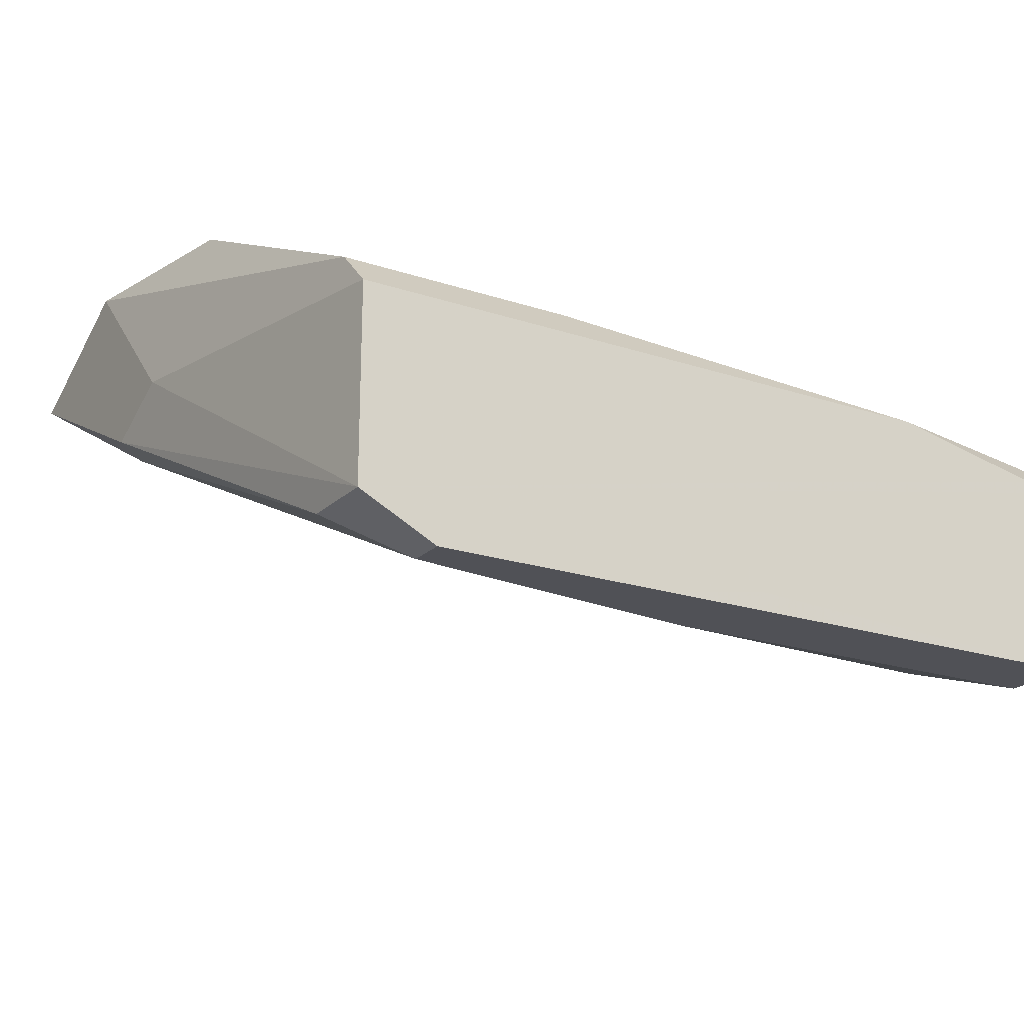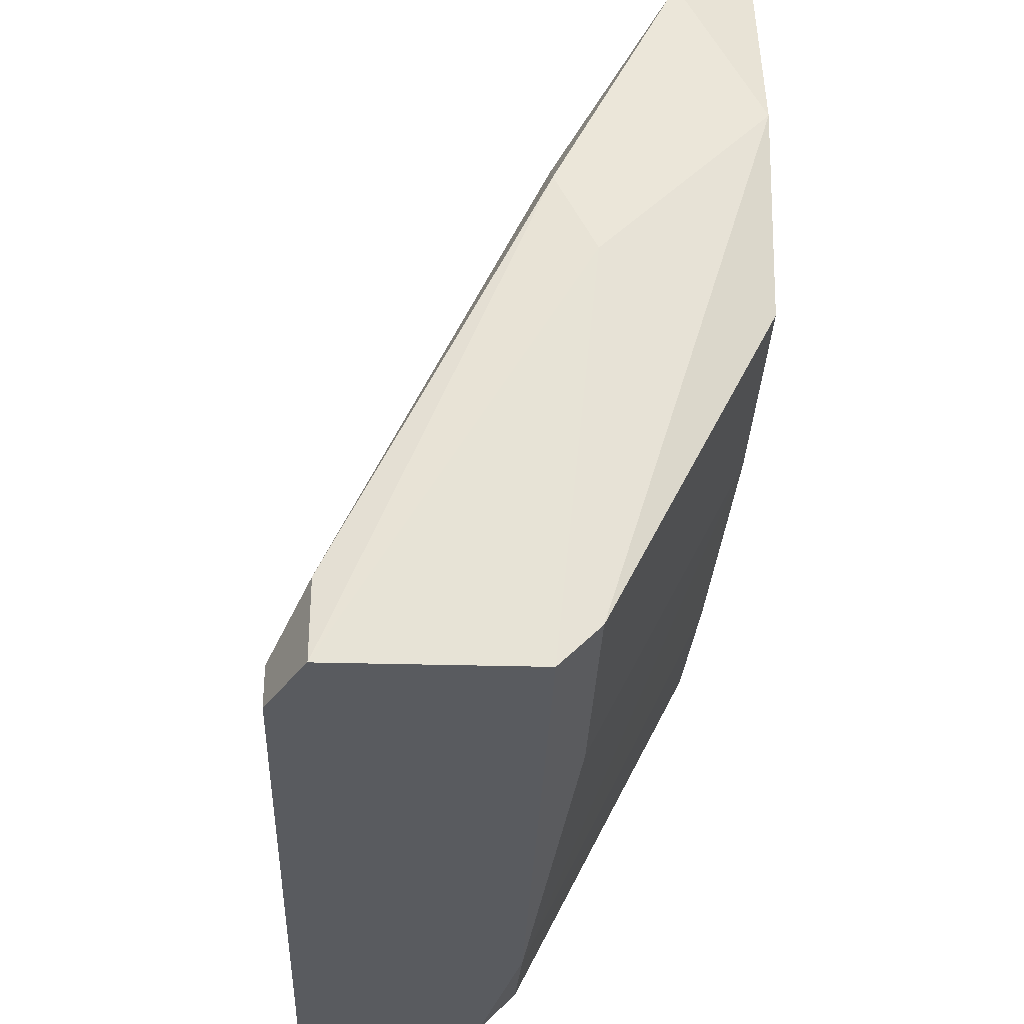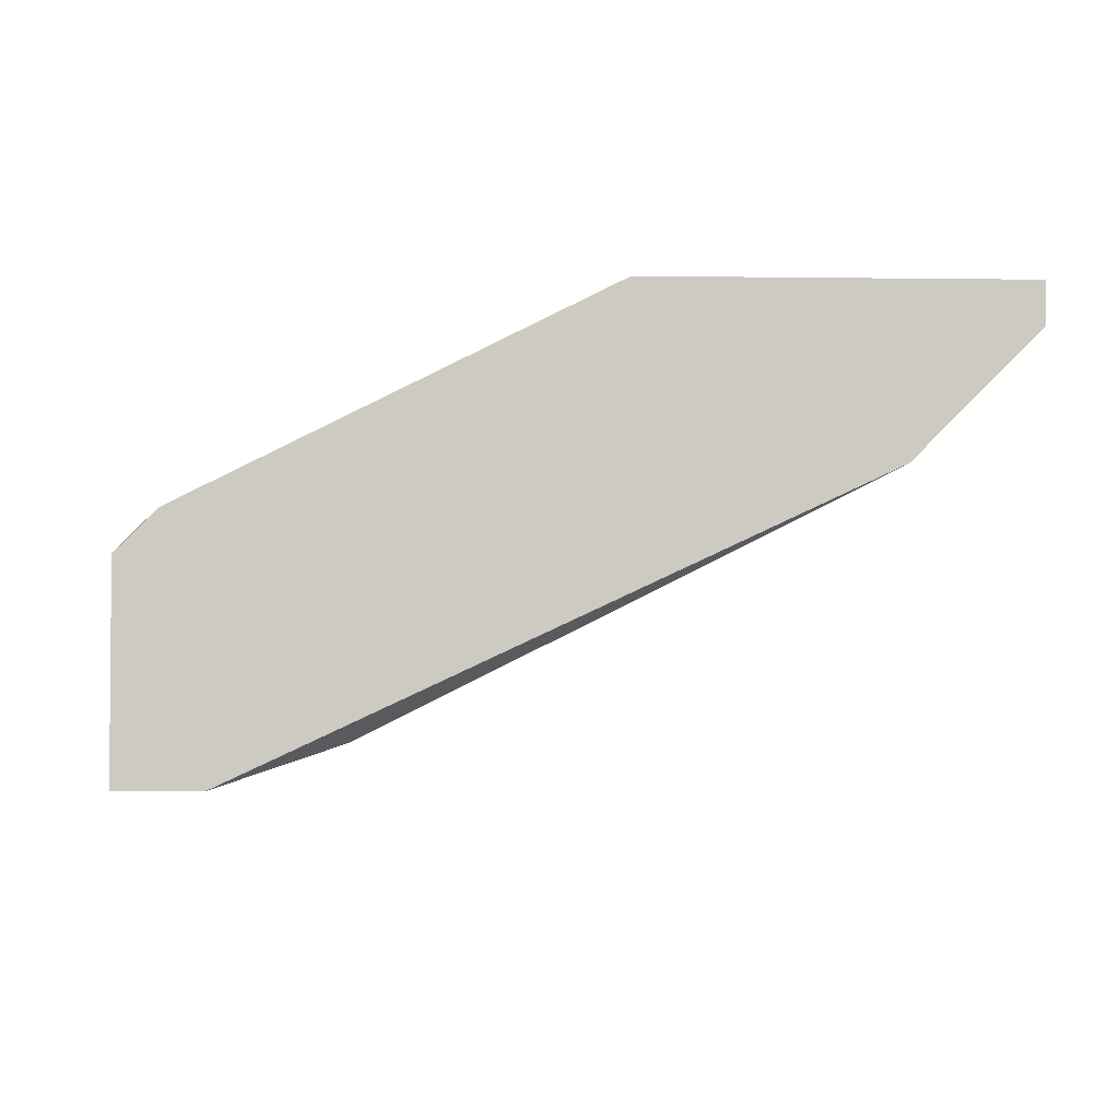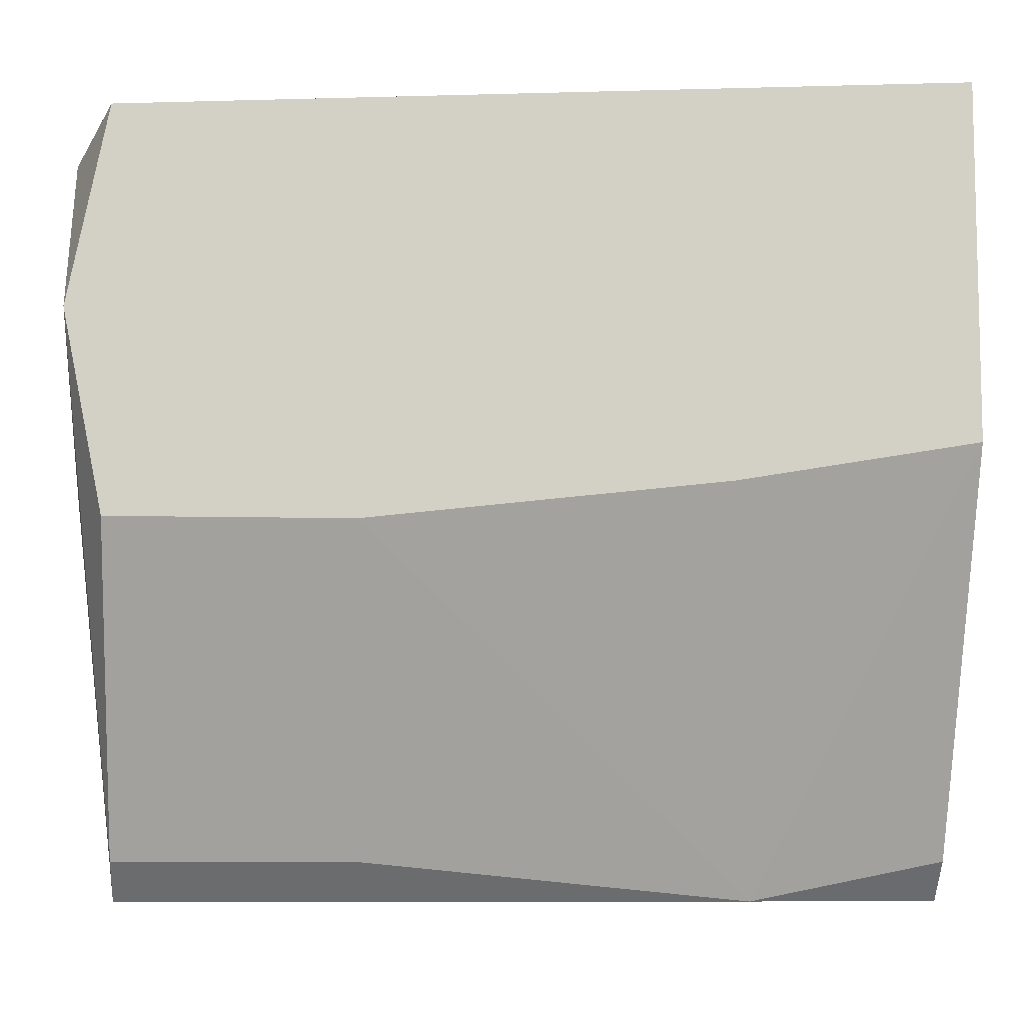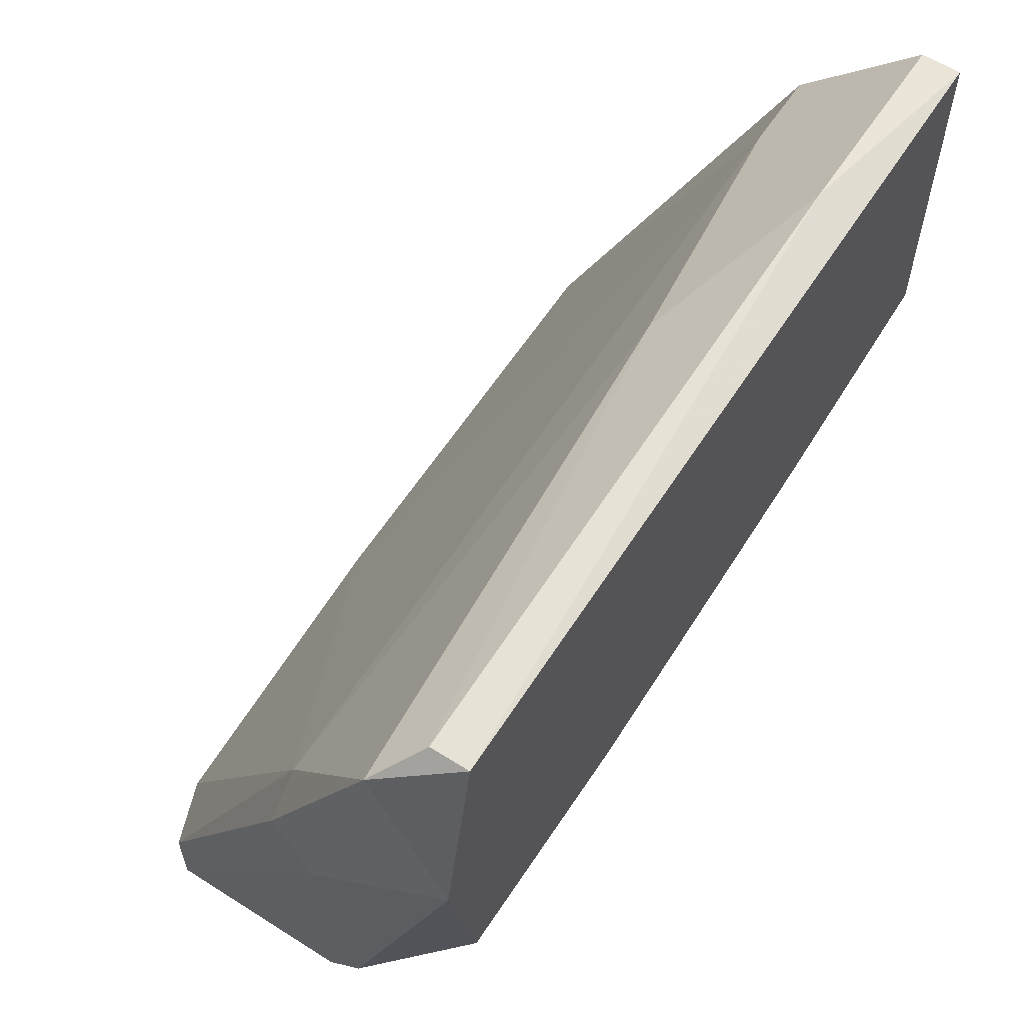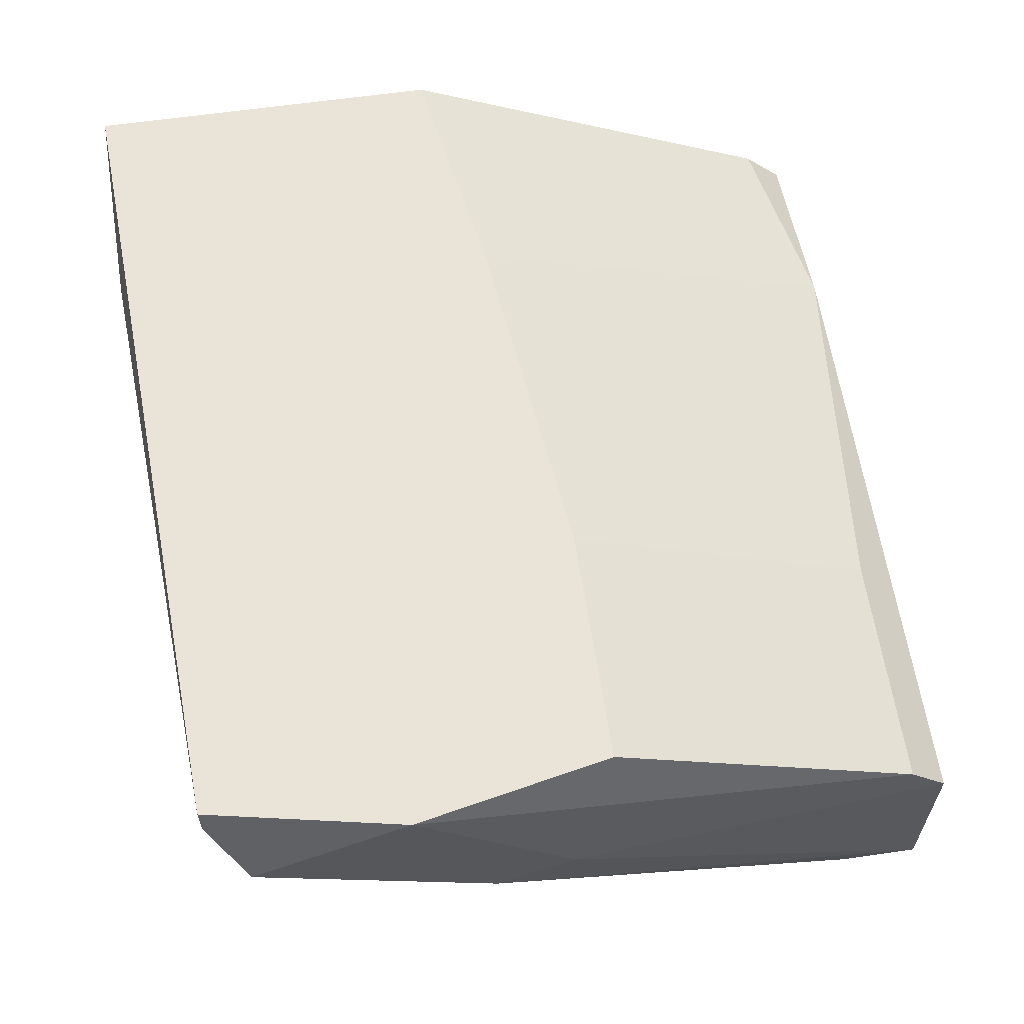
<metadata>
{"format":"obj","ext":"obj","renderer":"f3d","projection":"perspective","resolution":1024,"background":"white","views":[{"elev":-20.3,"azim":148.7,"up":"+Y"},{"elev":-32.3,"azim":87.8,"up":"+Z"},{"elev":-3.1,"azim":-92.8,"up":"+Y"},{"elev":-8.4,"azim":176.2,"up":"+Z"},{"elev":59.6,"azim":123.1,"up":"+Z"},{"elev":61.1,"azim":81.6,"up":"+Y"}]}
</metadata>
<code>
v 0.005791 -0.02347 0.006731
v 0.005791 -0.01919 0.02815
v 0.01222 -0.0299 0.008874
v 0.0165 -0.01812 0.01637
v 0.0165 -0.0224 0.007803
v 0.02078 -0.0299 0.007803
v 0.02078 -0.0299 0.006731
v 0.024 -0.02026 0.02601
v 0.024 -0.02347 0.01958
v 0.024 -0.01812 0.02173
v 0.024 -0.0224 0.01744
v 0.002577 -0.0224 0.02494
v 0.001507 -0.02883 0.01209
v 0.02292 -0.02883 0.006731
v 0.02292 -0.02883 0.008874
v 0.02292 -0.02347 0.006731
v 0.02292 -0.02347 0.02065
v 0.02292 -0.01919 0.02708
v 0.02292 -0.01812 0.02708
v 0.02292 -0.01812 0.01637
v 0.02292 -0.0224 0.007803
v 0.006863 -0.01812 0.01744
v 0.000435 -0.02455 0.006731
v 0.000435 -0.02347 0.007803
v 0.000435 -0.01919 0.02815
v 0.000435 -0.01812 0.01851
v 0.000435 -0.01812 0.02815
v 0.000435 -0.0224 0.02494
v 0.000435 -0.0299 0.006731
v 0.000435 -0.0299 0.008874
v 0.01008 -0.02133 0.02601
f 4 1 22
f 29 30 26
f 14 29 23
f 29 26 23
f 26 30 28
f 30 29 6
f 20 26 19
f 26 28 27
f 2 19 27
f 19 26 27
f 14 23 1
f 28 30 13
f 14 1 16
f 1 21 16
f 20 21 4
f 26 20 4
f 21 20 10
f 19 8 10
f 20 19 10
f 16 21 10
f 8 17 9
f 10 8 9
f 28 13 12
f 12 13 3
f 30 6 3
f 6 17 3
f 13 30 3
f 17 12 3
f 17 8 31
f 28 12 31
f 12 17 31
f 23 26 24
f 26 1 24
f 1 23 24
f 21 1 5
f 4 21 5
f 1 4 5
f 14 16 11
f 16 10 11
f 10 9 11
f 9 14 11
f 6 14 15
f 17 6 15
f 14 9 15
f 9 17 15
f 29 14 7
f 6 29 7
f 14 6 7
f 19 2 18
f 8 19 18
f 2 31 18
f 31 8 18
f 2 27 25
f 27 28 25
f 31 2 25
f 28 31 25
f 1 26 22
f 26 4 22

</code>
